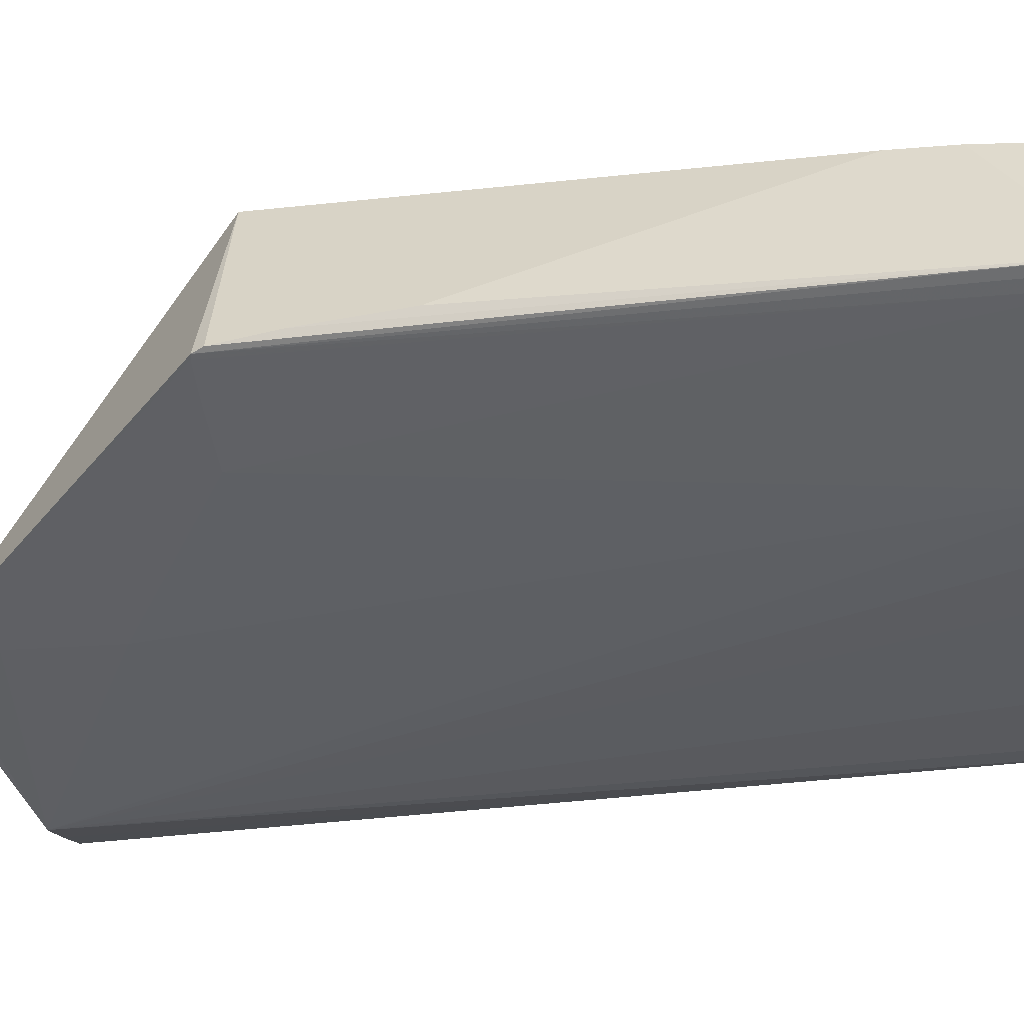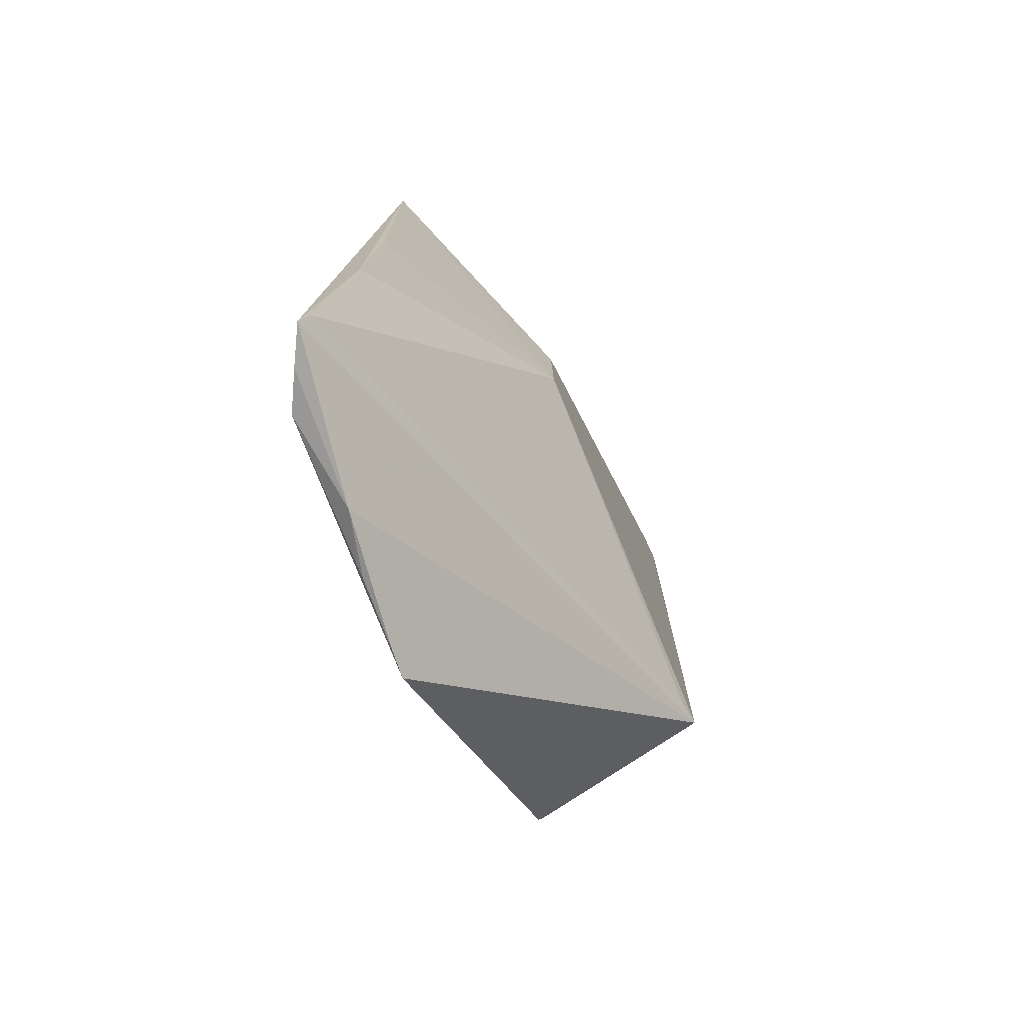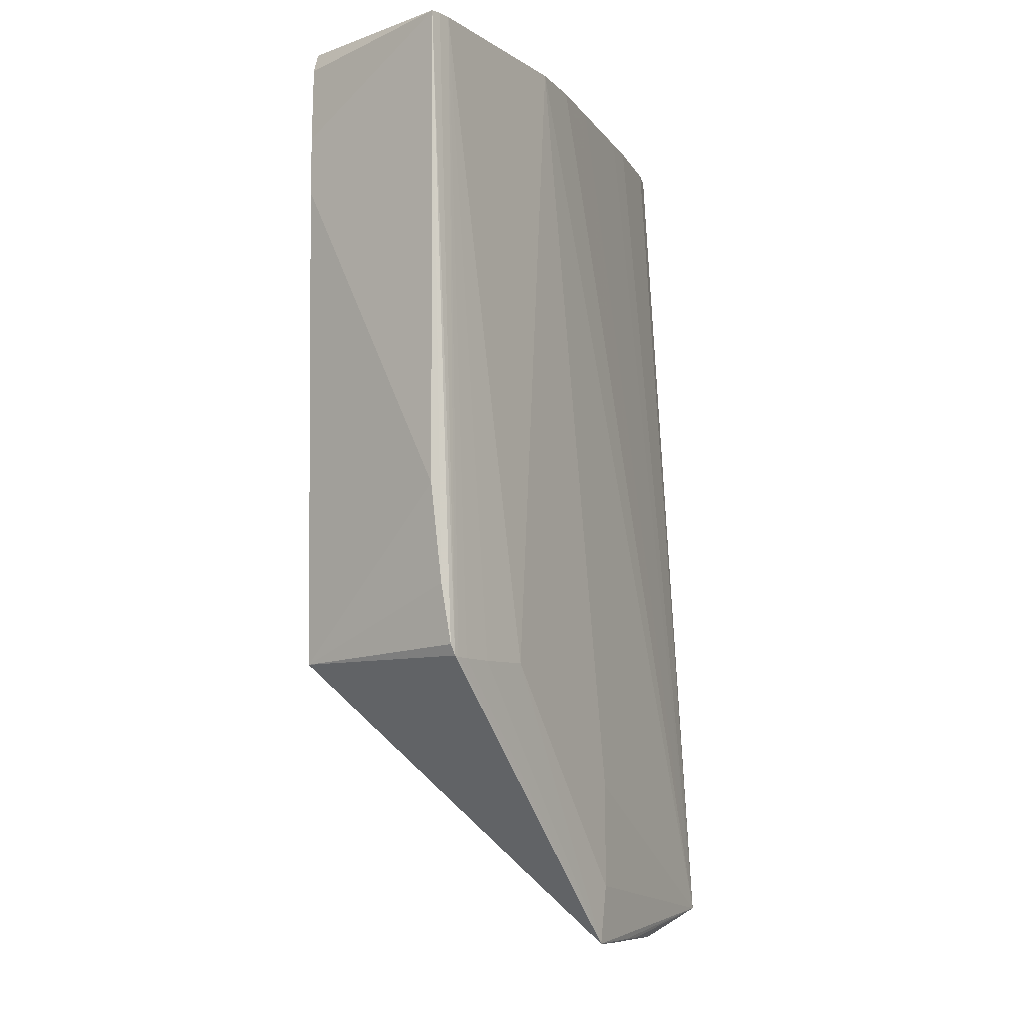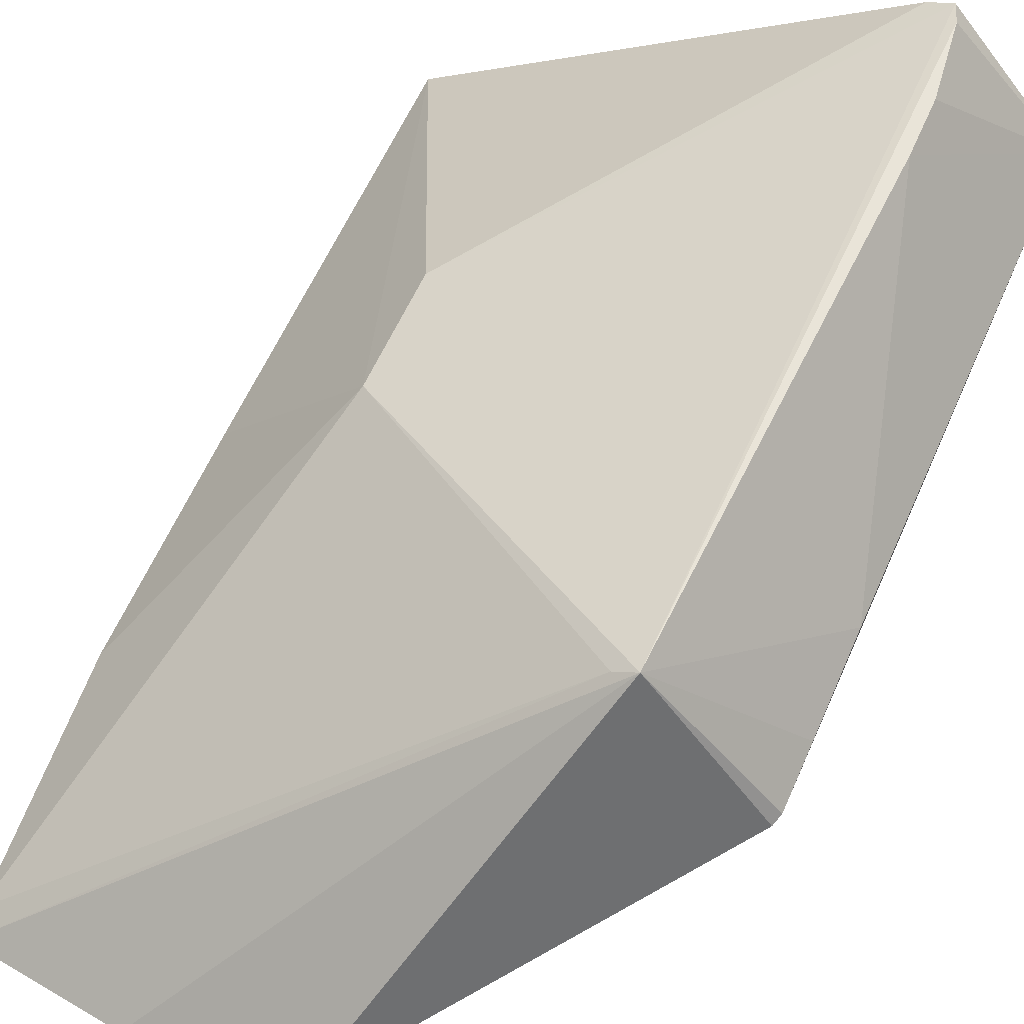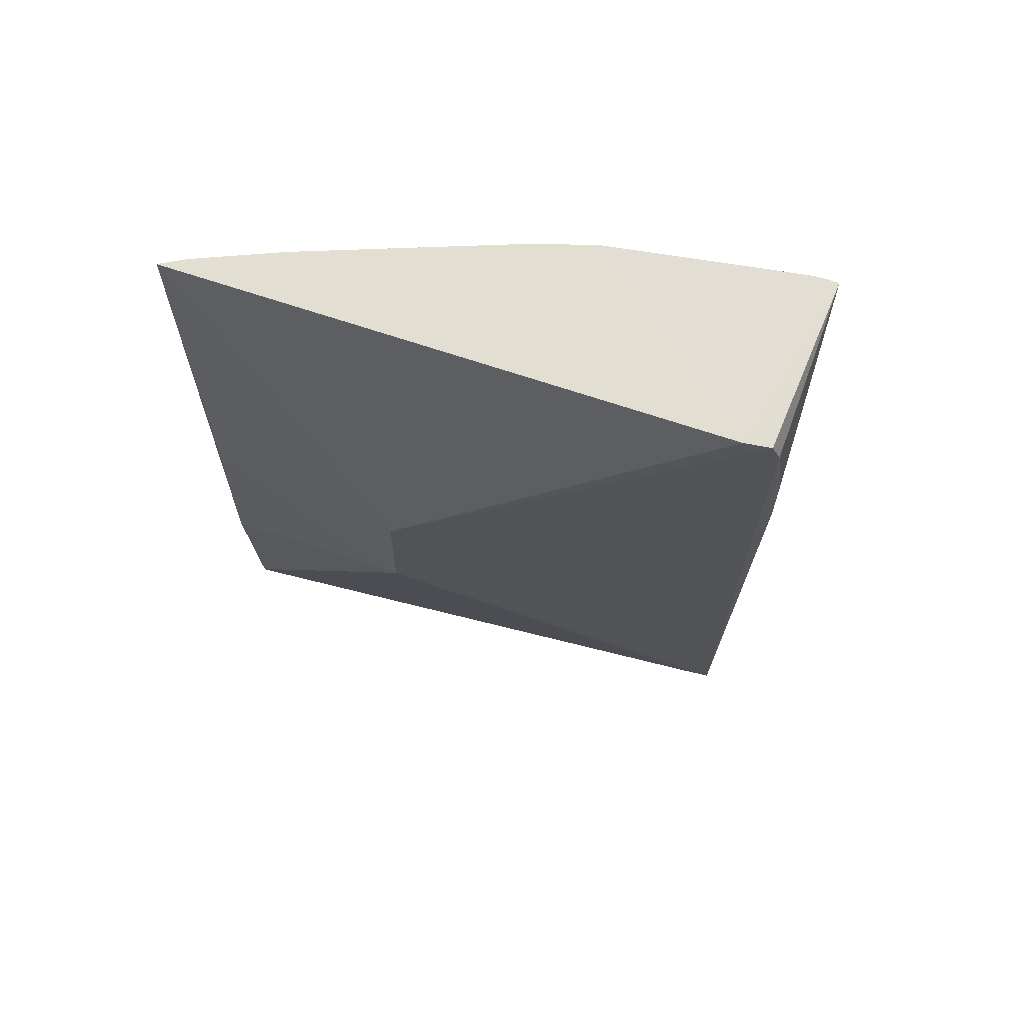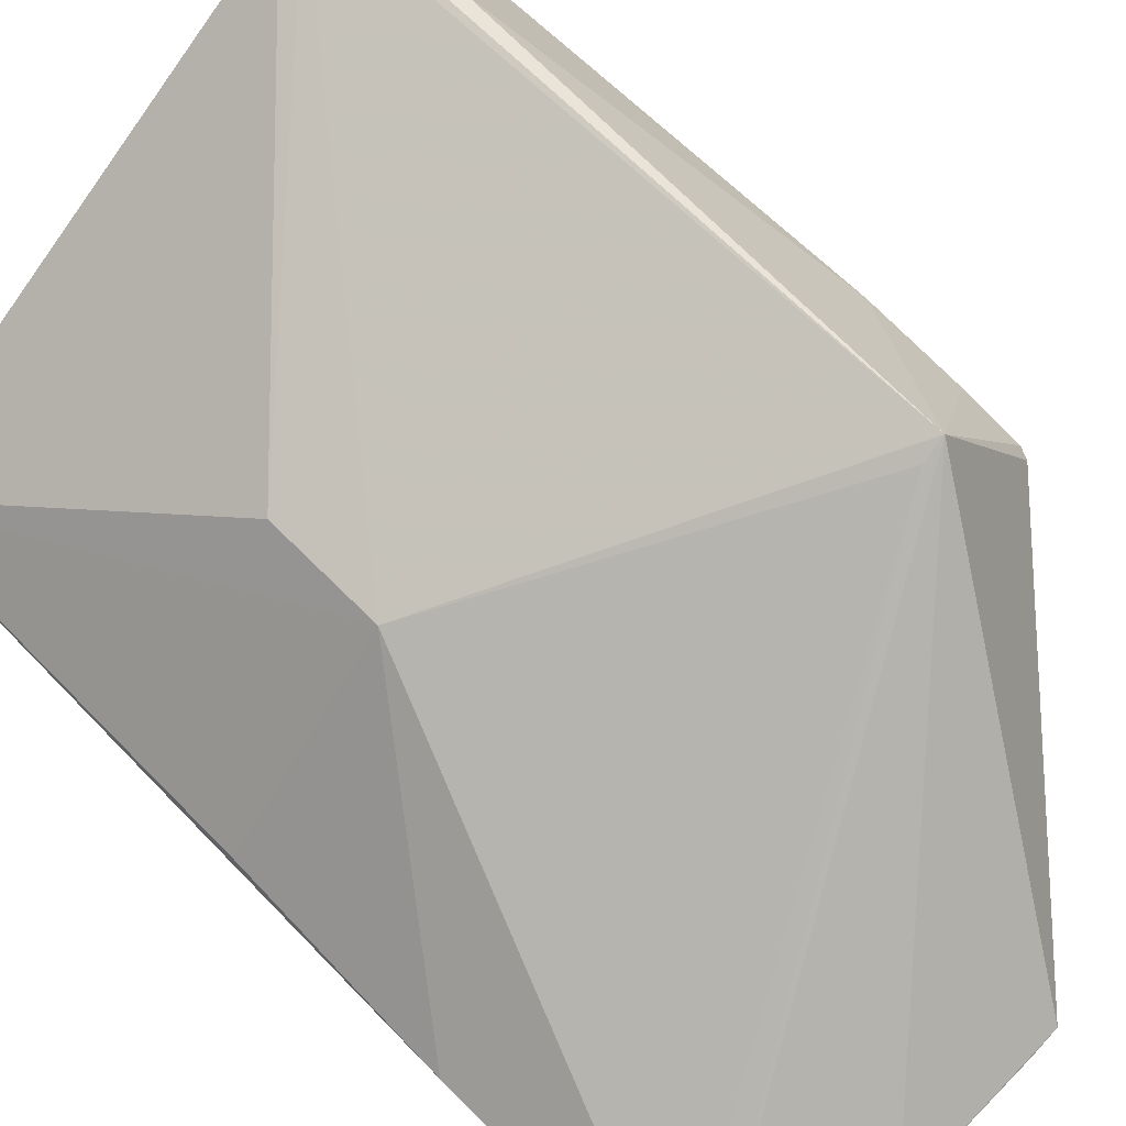
<metadata>
{"format":"obj","ext":"obj","renderer":"f3d","projection":"perspective","resolution":1024,"background":"white","views":[{"elev":-18.8,"azim":-80.1,"up":"+Y"},{"elev":-75.4,"azim":89.1,"up":"+Z"},{"elev":-8.5,"azim":-85.6,"up":"+Z"},{"elev":60.4,"azim":-156.1,"up":"+Y"},{"elev":67.7,"azim":162.6,"up":"+Z"},{"elev":60.9,"azim":136.6,"up":"+Y"}]}
</metadata>
<code>
v -0.001459 -0.04434 0.04049
v -0.01004 -0.04306 0.01585
v -0.003914 -0.04567 0.01657
v -0.01385 -0.03539 0.02338
v -0.01174 -0.04166 0.0405
v -0.001725 -0.04552 0.01661
v -0.009946 -0.04319 0.02022
v -0.004518 -0.04373 0.04049
v -0.01689 -0.03955 0.02366
v -0.01387 -0.0354 0.04048
v -0.005937 -0.04431 0.01581
v -0.005358 -0.03934 0.02908
v -0.009973 -0.0432 0.01743
v -0.01019 -0.04219 0.0405
v -0.002183 -0.04426 0.04049
v -0.01679 -0.03965 0.02338
v -0.01325 -0.03571 0.04053
v -0.01687 -0.03898 0.04049
v -0.002792 -0.0456 0.01655
v -0.007626 -0.04399 0.01588
v -0.001699 -0.04528 0.0173
v -0.005541 -0.04346 0.04048
v -0.01428 -0.04112 0.02336
v -0.005366 -0.03937 0.03219
v -0.01634 -0.03935 0.0405
v -0.01435 -0.03534 0.03635
v -0.008349 -0.04372 0.01588
v -0.009378 -0.04329 0.01582
v -0.01329 -0.03574 0.02335
v -0.001445 -0.04458 0.02335
v -0.008382 -0.04269 0.04049
v -0.01561 -0.04036 0.02333
v -0.01664 -0.03915 0.0405
v -0.01408 -0.03533 0.03995
v -0.0169 -0.03902 0.0278
v -0.00149 -0.04431 0.02936
v -0.01637 -0.0399 0.02334
v -0.01435 -0.03534 0.03789
v -0.0169 -0.0393 0.02522
v -0.01668 -0.03972 0.02335
f 7 3 5
f 11 2 4
f 11 4 6
f 12 4 10
f 13 2 3
f 13 3 7
f 14 5 3
f 15 8 3
f 15 3 1
f 15 14 8
f 15 1 14
f 16 9 4
f 16 4 2
f 17 14 1
f 17 5 14
f 18 17 10
f 18 9 16
f 19 11 6
f 19 3 11
f 19 6 1
f 19 1 3
f 20 11 3
f 22 3 8
f 23 2 13
f 23 13 7
f 23 7 5
f 24 12 10
f 24 10 17
f 24 17 1
f 24 1 12
f 25 5 17
f 25 23 5
f 27 20 3
f 27 3 2
f 28 2 11
f 28 11 20
f 28 27 2
f 28 20 27
f 29 21 6
f 29 6 4
f 29 4 12
f 29 12 21
f 30 21 12
f 30 1 6
f 30 6 21
f 31 14 3
f 31 3 22
f 31 22 8
f 31 8 14
f 32 2 23
f 32 23 25
f 33 25 17
f 33 17 18
f 33 18 16
f 33 16 25
f 34 18 10
f 34 10 4
f 34 4 26
f 35 26 4
f 35 18 26
f 36 30 12
f 36 12 1
f 36 1 30
f 37 2 32
f 37 32 25
f 38 34 26
f 38 26 18
f 38 18 34
f 39 35 4
f 39 4 9
f 39 9 18
f 39 18 35
f 40 16 2
f 40 2 37
f 40 37 25
f 40 25 16

</code>
